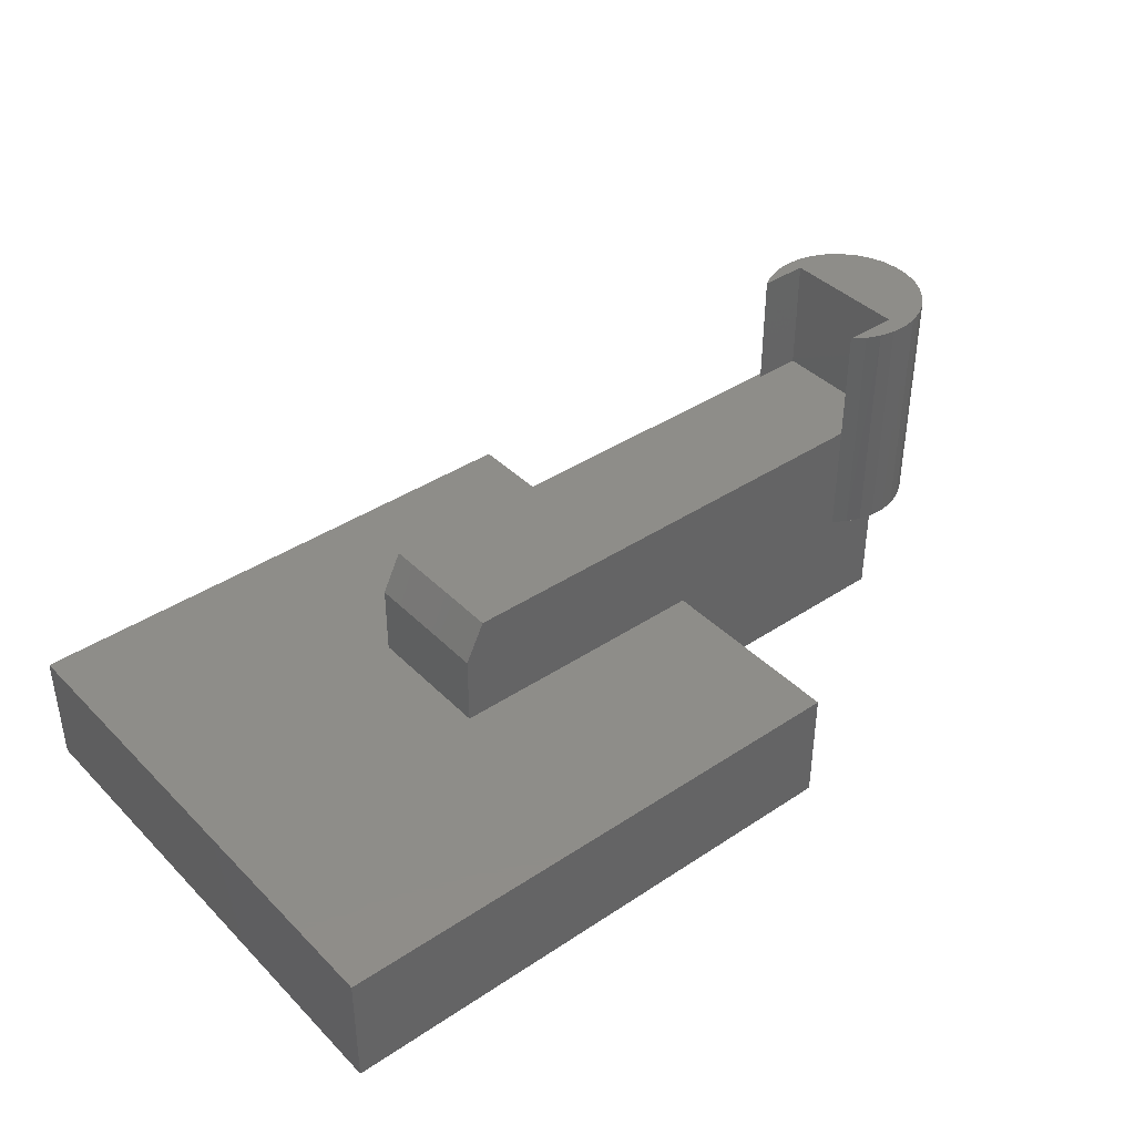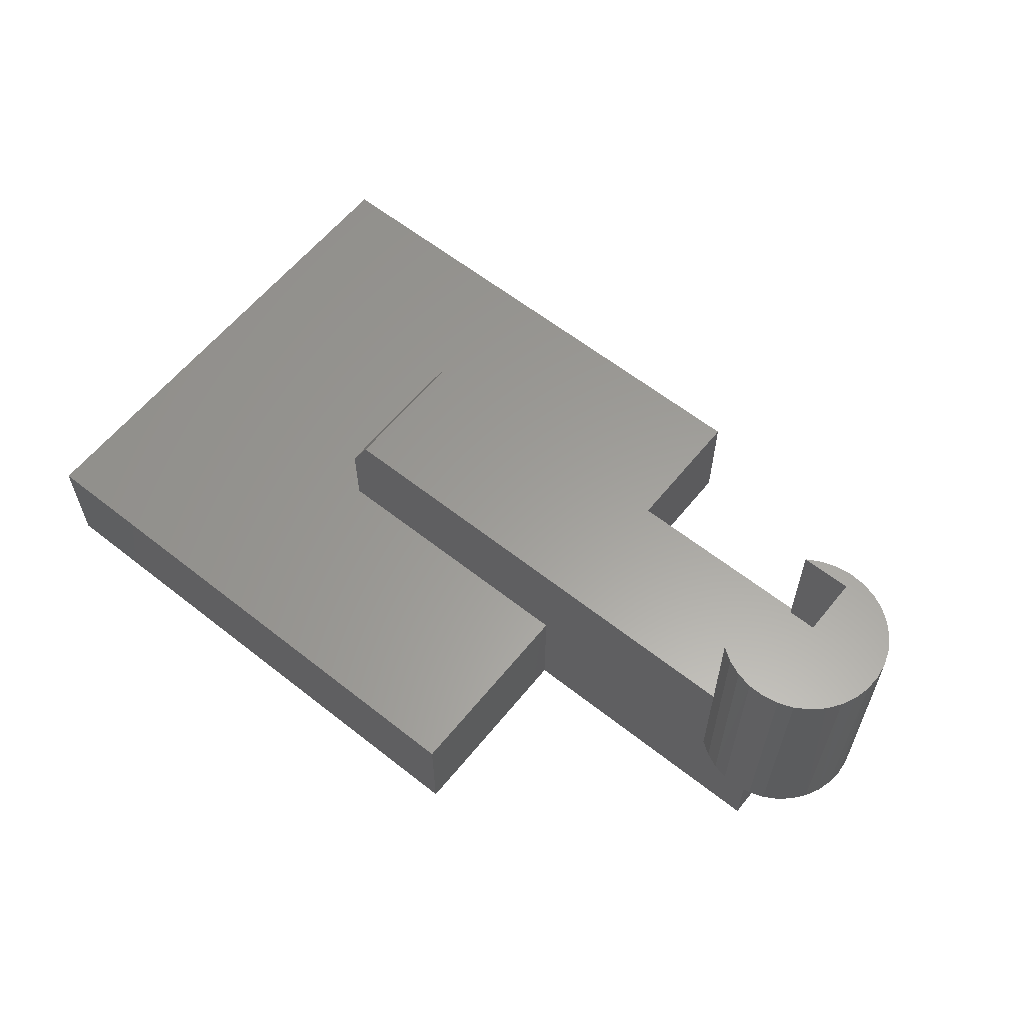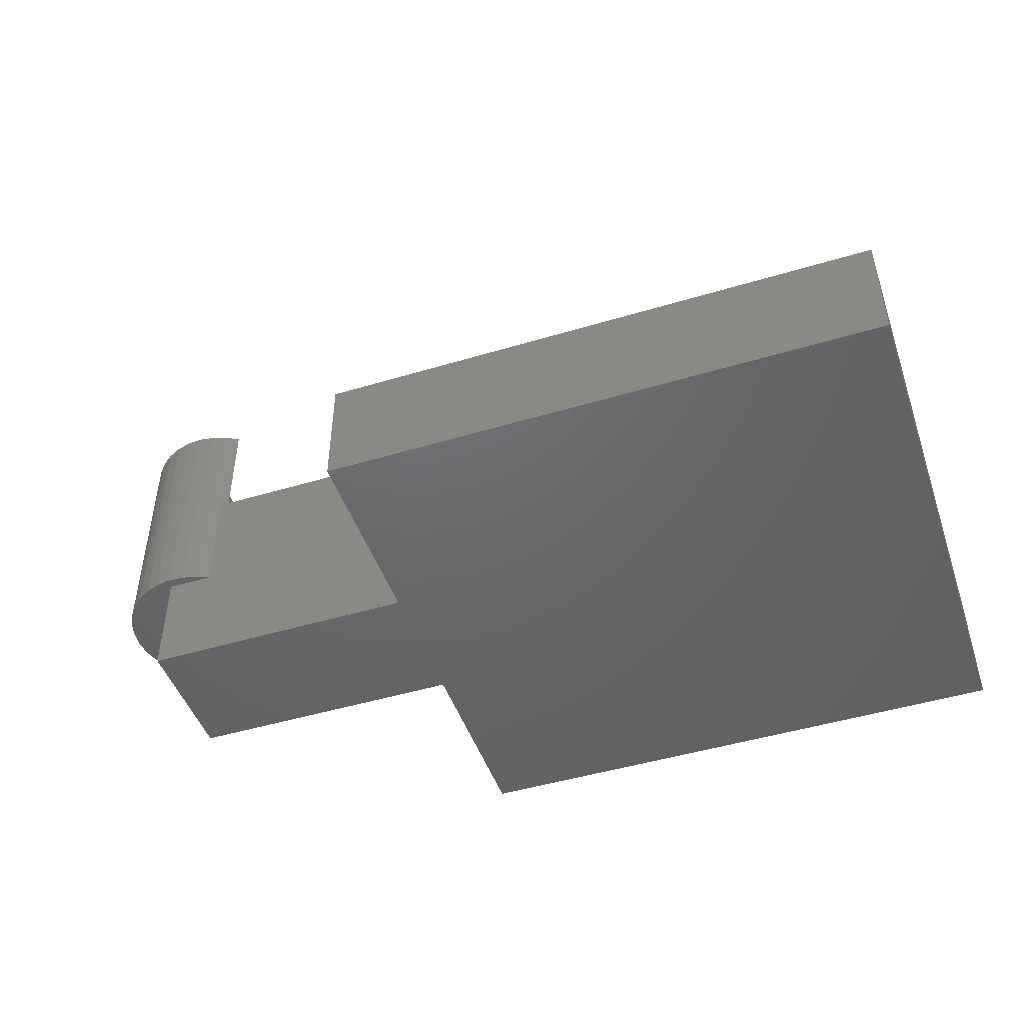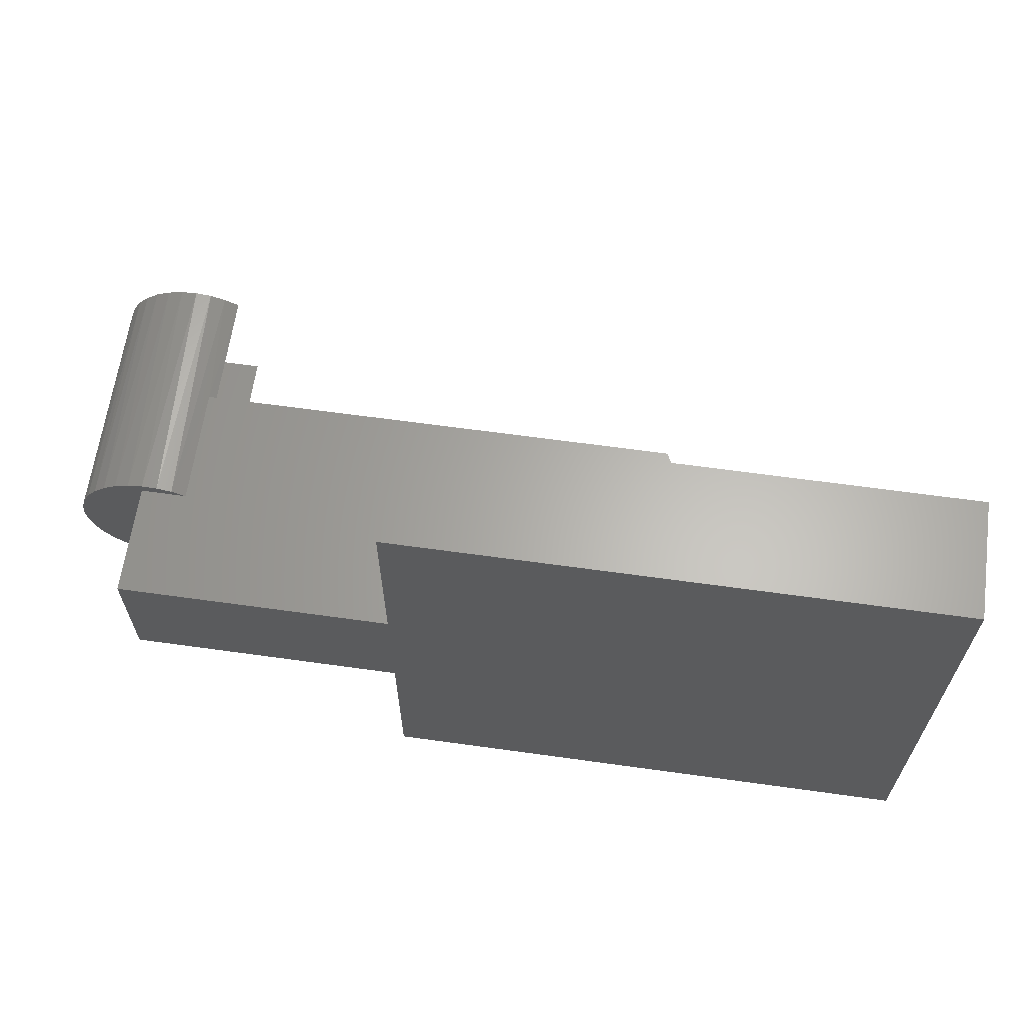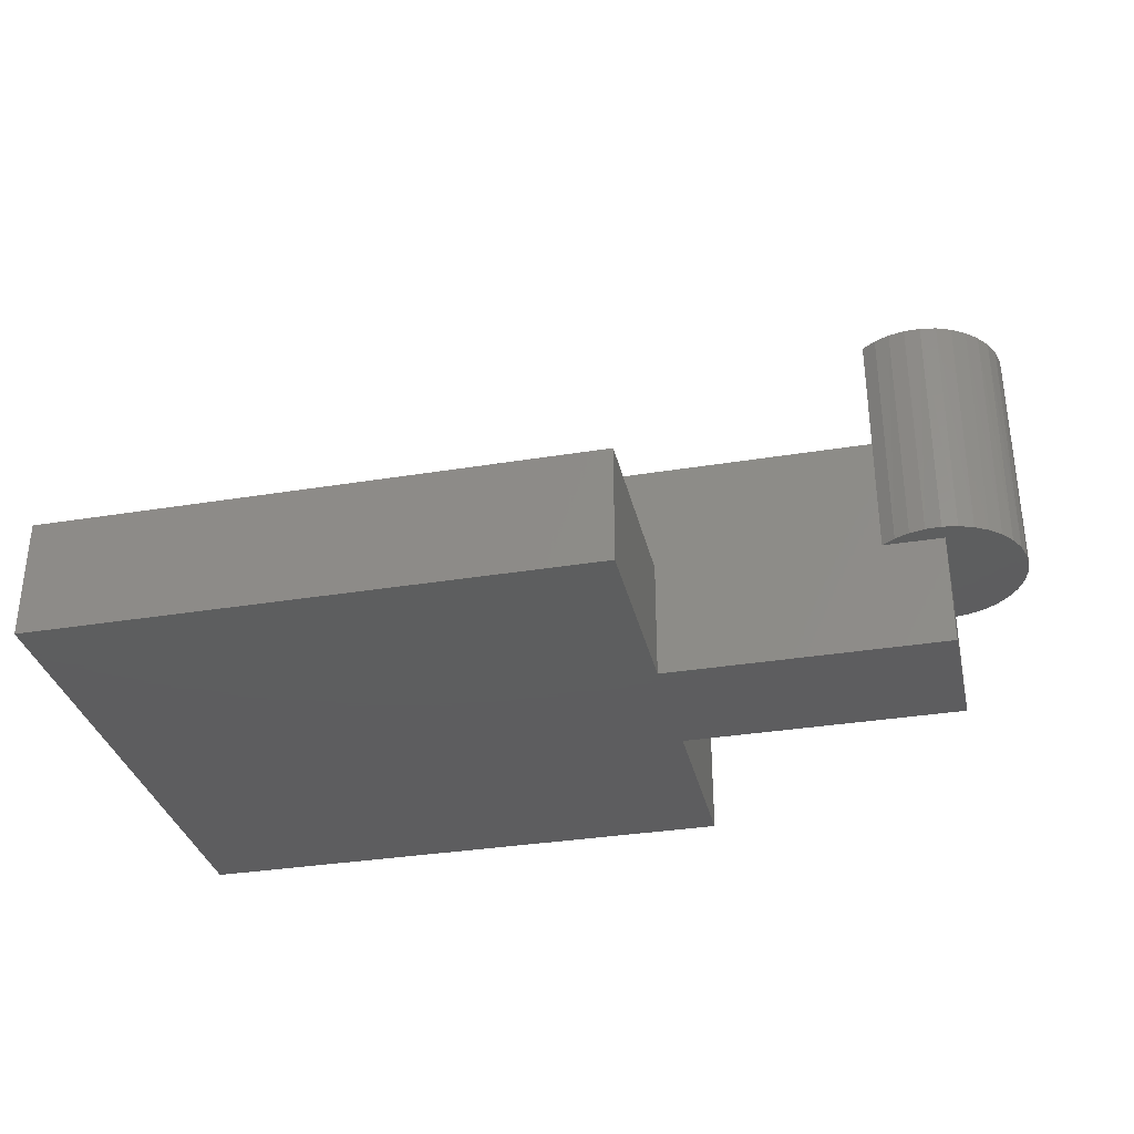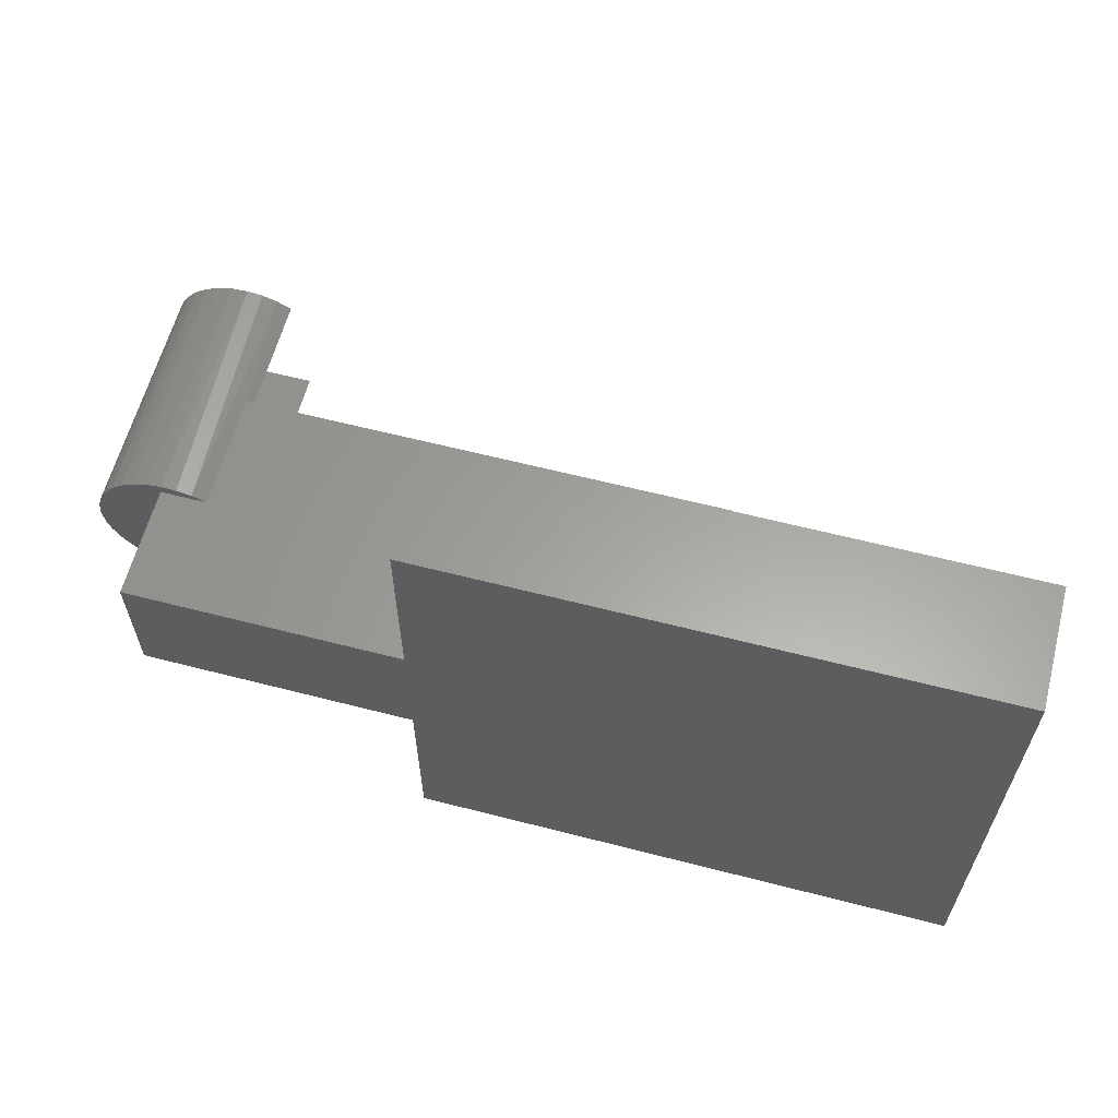
<metadata>
{"format":"stl","ext":"stl","renderer":"f3d","projection":"perspective","resolution":1024,"background":"white","views":[{"elev":39.8,"azim":-39.4,"up":"+Z"},{"elev":60.5,"azim":38.9,"up":"+Z"},{"elev":-47.2,"azim":-161.2,"up":"+Z"},{"elev":63.9,"azim":-172.0,"up":"+Y"},{"elev":-33.2,"azim":12.7,"up":"+Z"},{"elev":61.4,"azim":-165.3,"up":"+Y"}]}
</metadata>
<code>
# stl→obj: 77 verts, 150 faces
v 0.5932 0.07566 0.4141
v 0.6014 0.08076 0.2734
v 0.5932 0.07566 0.2734
v 0.6095 0.08471 0.4141
v 0.6182 0.088 0.1328
v 0.6272 0.09047 0.4141
v 0.636 0.09198 0.1328
v 0.6457 0.09271 0.4141
v 0.6542 0.09254 0.1328
v 0.6643 0.09136 0.4141
v 0.6722 0.08968 0.1328
v 0.6823 0.08646 0.4141
v 0.6893 0.08349 0.1328
v 0.6991 0.07819 0.4141
v 0.705 0.07419 0.1328
v 0.7139 0.06687 0.4141
v 0.7187 0.06211 0.1328
v 0.7263 0.05292 0.4141
v 0.7298 0.04768 0.1328
v 0.7357 0.03685 0.4141
v 0.7381 0.03142 0.1328
v 0.7419 0.01926 0.4141
v 0.7431 0.0139 0.1328
v 0.7447 0.0008041 0.4141
v 0.7448 -0.004259 0.1328
v 0.7438 -0.01783 0.4141
v 0.743 -0.02241 0.1328
v 0.7394 -0.03595 0.4141
v 0.7379 -0.0399 0.1328
v 0.7315 -0.05288 0.4141
v 0.7295 -0.05611 0.1328
v 0.7206 -0.06799 0.4141
v 0.7183 -0.07048 0.1328
v 0.7069 -0.08072 0.4141
v 0.7046 -0.08248 0.1328
v 0.6911 -0.09059 0.4141
v 0.6888 -0.09169 0.1328
v 0.6737 -0.09725 0.4141
v 0.6717 -0.09779 0.1328
v 0.6553 -0.1004 0.4141
v 0.5859 -0.07812 0.1328
v 0.601 -0.08847 0.1328
v 0.5859 -0.07812 0.2734
v 0.5859 -0.07812 0.4141
v 0.6013 -0.08867 0.4141
v 0.6184 -0.09607 0.4141
v 0.6176 -0.0958 0.1328
v 0.6367 -0.1 0.4141
v 0.6354 -0.09988 0.1328
v 0.6536 -0.1005 0.1328
v 0.6014 0.08076 0.1328
v 0.6511 0.07566 0.2734
v 0.6511 0.07566 0.4141
v 0.6511 -0.07812 0.2734
v 0.6511 -0.07812 0.4141
v 0.6562 0.08076 0.1328
v 0.6562 -0.07812 0.1328
v 0.6562 -0.07812 0
v 0.6562 0.08076 0
v 0.3281 -0.07812 0
v 0.3281 -0.07812 0.1406
v 0 -0.07812 0.1406
v 0.02344 -0.07812 0.2734
v 0 -0.07812 0.2266
v 0.3281 0.08076 0
v 0.3281 0.08076 0.1406
v 0.02344 0.08076 0.2734
v 0 0.08076 0.1406
v 0 0.08076 0.2266
v -0.3281 0.3092 0
v 0.3281 0.3092 0
v 0.3281 -0.3125 0
v -0.3281 -0.3125 0
v 0.3281 -0.3125 0.1406
v 0.3281 0.3092 0.1406
v -0.3281 -0.3125 0.1406
v -0.3281 0.3092 0.1406
f 1 2 3
f 1 4 2
f 5 6 7
f 7 6 8
f 7 8 9
f 9 8 10
f 9 10 11
f 11 10 12
f 11 12 13
f 13 12 14
f 13 14 15
f 15 14 16
f 15 16 17
f 17 16 18
f 17 18 19
f 19 18 20
f 19 20 21
f 21 20 22
f 21 22 23
f 23 22 24
f 23 24 25
f 25 24 26
f 25 26 27
f 27 26 28
f 27 28 29
f 29 28 30
f 29 30 31
f 31 30 32
f 31 32 33
f 33 32 34
f 33 34 35
f 35 34 36
f 35 36 37
f 37 36 38
f 37 38 39
f 39 38 40
f 41 42 43
f 44 43 45
f 45 43 42
f 45 42 46
f 46 42 47
f 46 47 48
f 48 47 49
f 48 49 40
f 40 49 50
f 40 50 39
f 51 2 5
f 5 2 4
f 5 4 6
f 52 53 3
f 3 53 1
f 54 55 52
f 52 55 53
f 43 44 54
f 54 44 55
f 35 42 41
f 5 13 51
f 13 56 51
f 7 9 11
f 11 5 7
f 5 11 13
f 37 42 35
f 47 42 37
f 39 47 37
f 49 47 39
f 50 49 39
f 57 56 13
f 57 13 15
f 57 15 17
f 57 17 19
f 57 19 21
f 57 21 23
f 57 23 25
f 57 25 27
f 57 27 29
f 57 29 31
f 57 31 33
f 57 33 35
f 57 35 41
f 58 59 57
f 57 59 56
f 58 57 60
f 60 57 41
f 60 41 61
f 61 41 43
f 61 43 62
f 62 43 63
f 62 63 64
f 56 59 51
f 51 59 65
f 51 65 2
f 2 65 66
f 2 66 67
f 67 66 68
f 67 68 69
f 67 3 2
f 67 63 3
f 3 63 52
f 52 63 43
f 52 43 54
f 1 14 4
f 6 10 8
f 12 10 6
f 6 4 12
f 14 12 4
f 44 45 34
f 34 45 36
f 36 45 46
f 36 46 38
f 38 46 48
f 38 48 40
f 55 44 34
f 55 34 32
f 55 32 30
f 55 30 28
f 55 28 26
f 55 26 24
f 55 24 53
f 53 24 22
f 53 22 20
f 53 20 18
f 53 18 16
f 53 16 14
f 53 14 1
f 68 62 69
f 69 62 64
f 63 67 64
f 64 67 69
f 70 71 65
f 70 65 60
f 70 60 72
f 70 72 73
f 60 65 58
f 58 65 59
f 74 72 61
f 61 72 60
f 66 65 75
f 75 65 71
f 74 61 76
f 76 61 62
f 76 62 77
f 77 62 68
f 77 68 75
f 75 68 66
f 77 70 76
f 76 70 73
f 75 71 77
f 77 71 70
f 76 73 74
f 74 73 72

</code>
